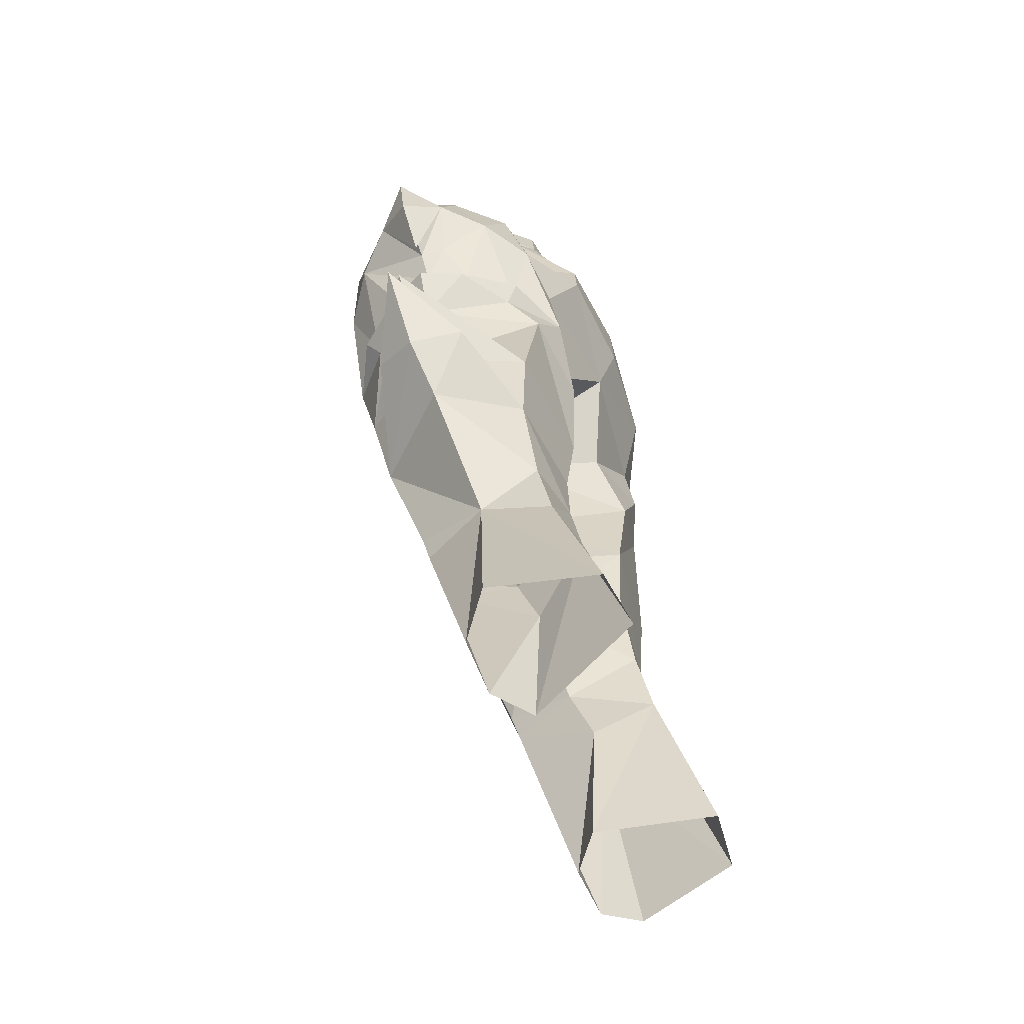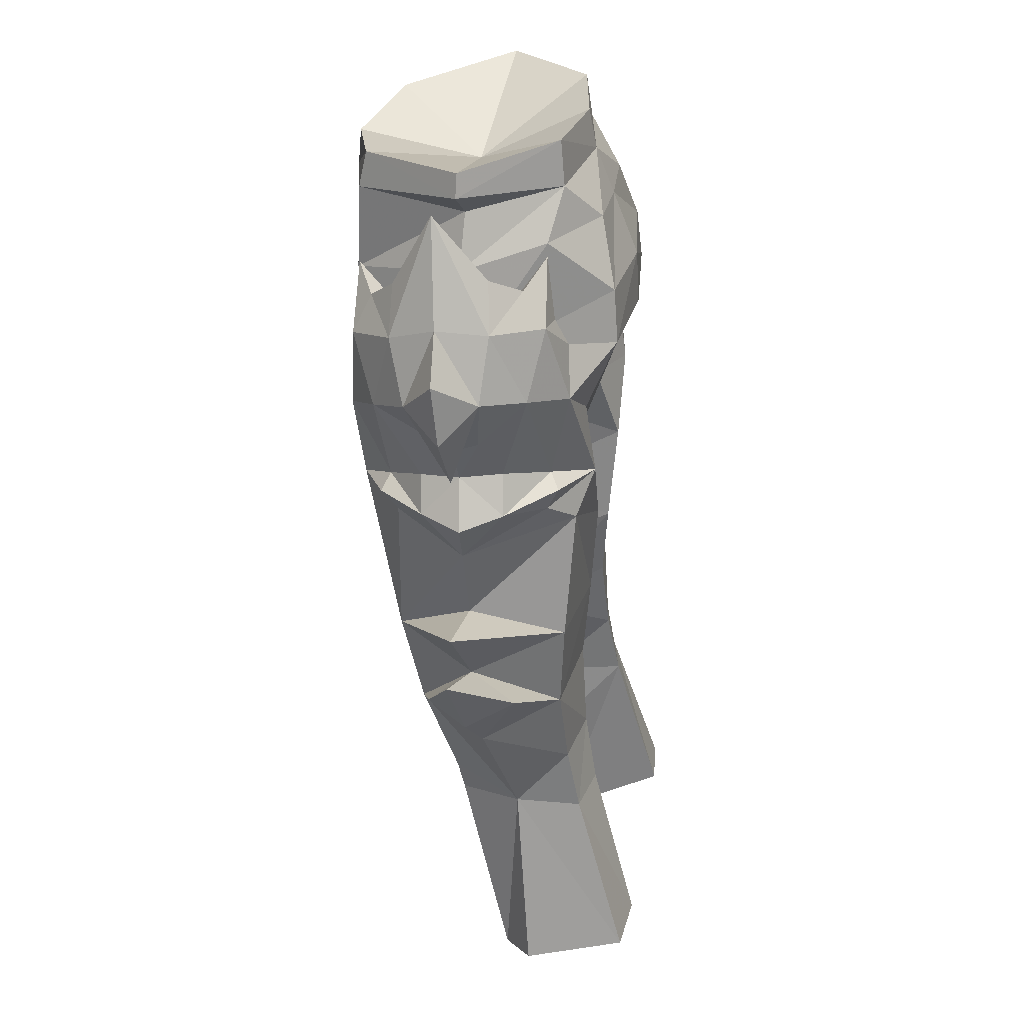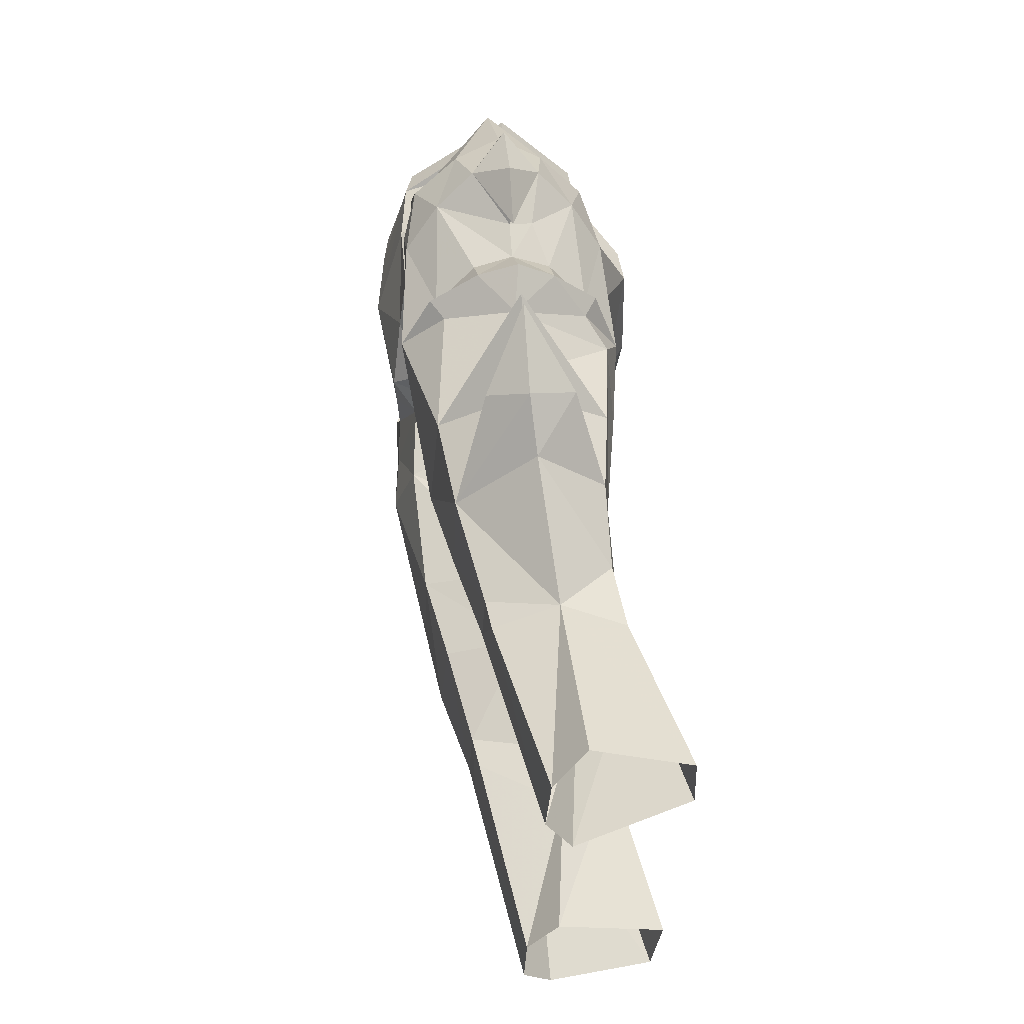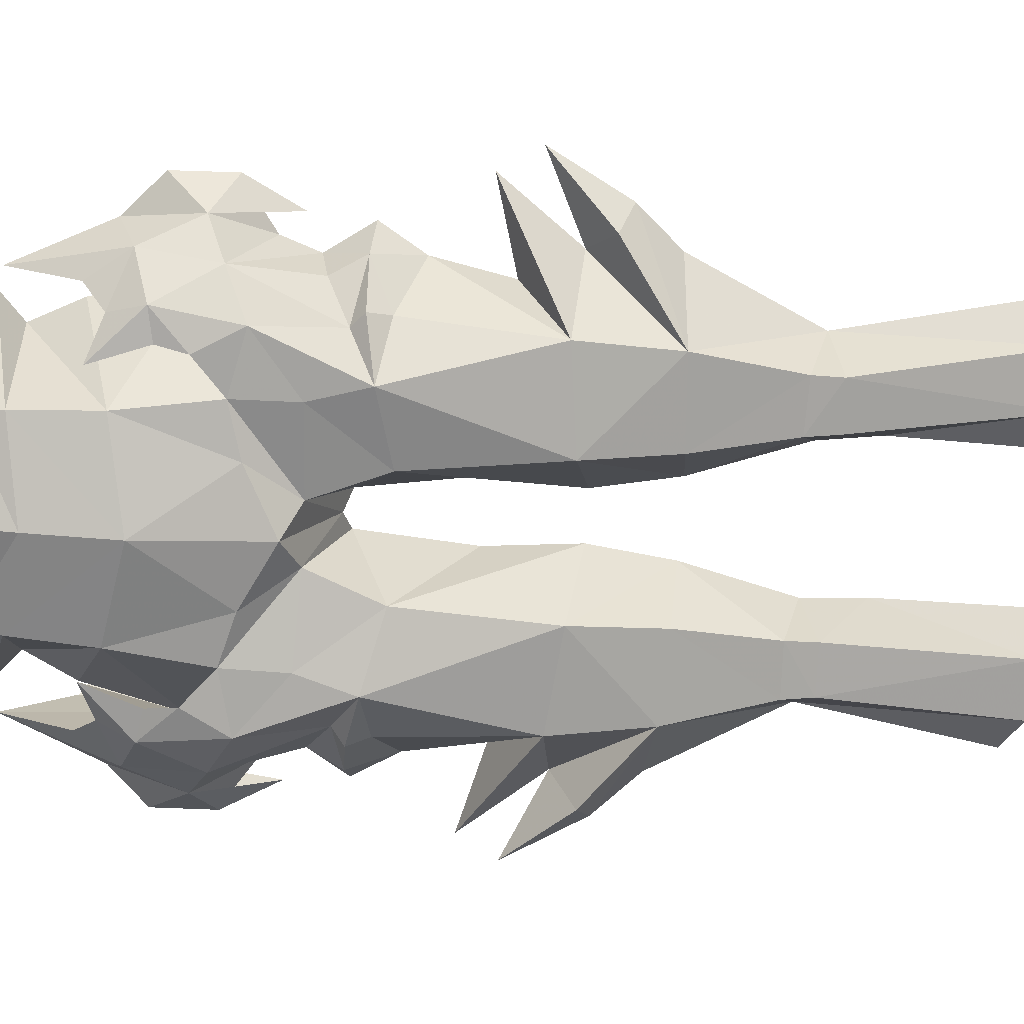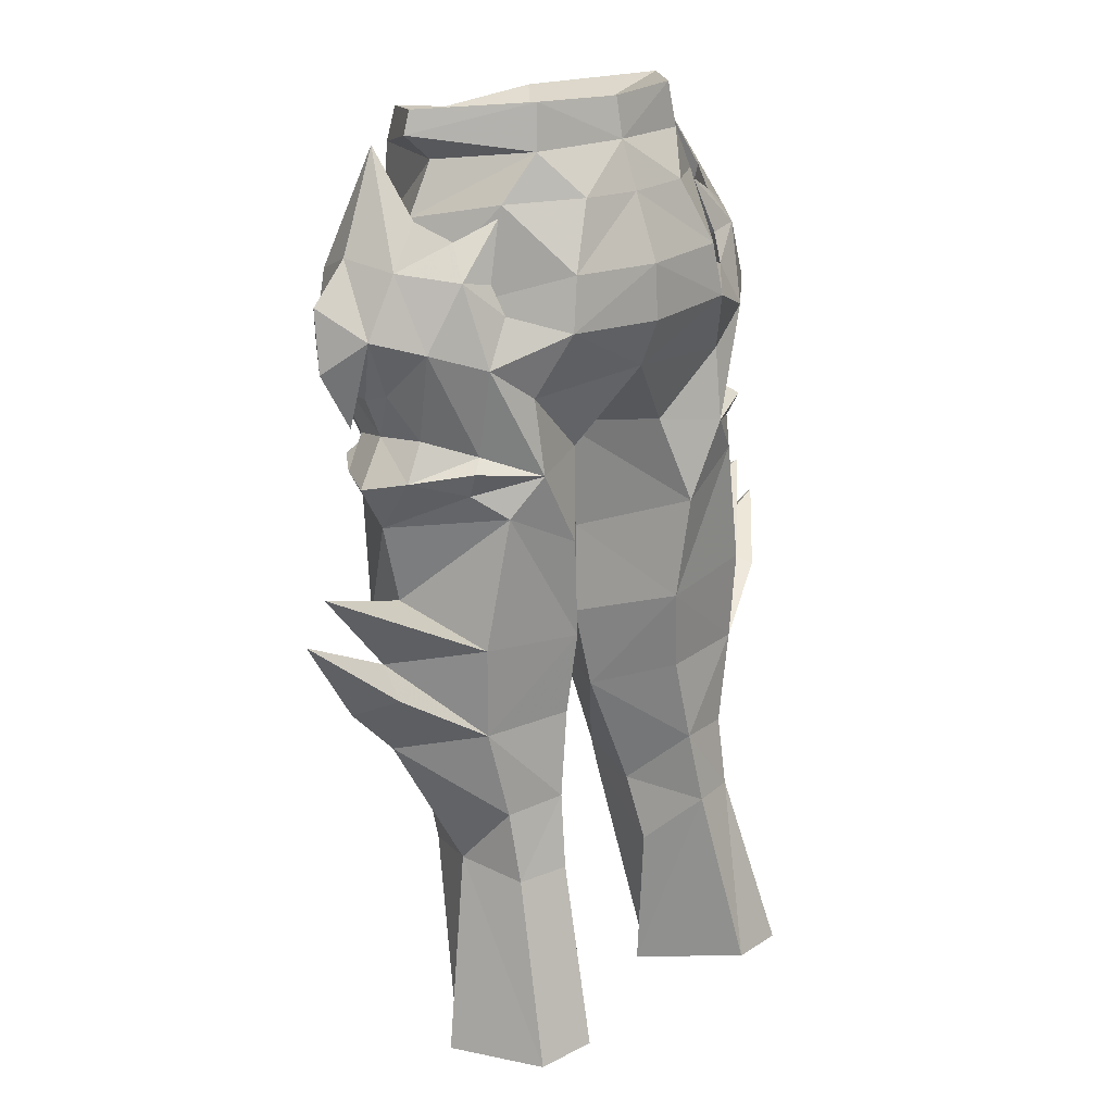
<metadata>
{"format":"obj","ext":"obj","renderer":"f3d","projection":"perspective","resolution":1024,"background":"white","views":[{"elev":-57.4,"azim":111.3,"up":"+Z"},{"elev":32.0,"azim":99.6,"up":"+Z"},{"elev":-41.0,"azim":86.1,"up":"+Z"},{"elev":-74.8,"azim":86.4,"up":"+Y"},{"elev":20.3,"azim":134.0,"up":"+Z"}]}
</metadata>
<code>
g robber_trousers_female_52580
v 8.803 -1.504 46.97
v 9.881 -1.578 47.72
v 9.601 -3.097 49.09
v 8.307 -4.489 48.37
v 8.594 -2.759 44.04
v 7.827 -2.889 45.31
v 6.519 -4.345 44.48
v 7.092 -4.616 43.98
v 8.28 -1.363 45.58
v 9.412 -1.19 43.91
v 8.391 -1.257 42.23
v 6.922 -4.011 43.16
v 5.674 -5.808 49.21
v 6.651 -5.672 47.5
v 7.063 -5.435 50.59
v 5.866 -5.544 50.36
v 8.569 0.3279 44.25
v 7.077 2.141 44.67
v 6.505 1.773 45.1
v 7.82 0.1846 45.62
v 9.595 -0.367 49.37
v 8.656 -0.572 47.25
v 6.909 1.714 43.74
v 5.656 2.245 50.04
v 5.85 1.755 51.11
v 7.048 1.608 51.31
v 6.633 2.461 48.33
v 1.189 -0.9035 40
v 3.162 3.183 41.49
v 2.73 2.907 37.67
v 0.9371 -0.7168 36.58
v 6.231 -3.364 33.91
v 6.513 -4.127 37.62
v 2.712 -4.24 37.19
v 2.902 -3.251 33.73
v 5.467 -2.169 29.86
v 3.429 -2.161 29.91
v 0.9371 -0.7168 36.58
v 2.191 -4.947 42.85
v 1.189 -0.9035 40
v 3.63 2.957 31.5
v 3.063 2.69 34.65
v 6.728 2.282 34.72
v 5.937 2.52 31.35
v 1.083 -4.962 45.59
v -0.005127 -5.973 46.26
v -0.004912 -2.082 44.52
v 0.6898 -1.493 44.22
v 3.418 -5.592 56.07
v -0.005015 -6.595 55.52
v -0.005122 -6.724 54.16
v 3.622 -5.847 54.77
v 5.934 2.677 42.88
v 6.877 2.435 38.11
v 0.6898 -1.493 44.22
v 2.285 2.309 44.69
v 8.391 -1.257 42.23
v 7.784 -1.135 39.34
v 6.922 -4.011 43.16
v 3.348 1.537 56.96
v 3.586 1.72 55.31
v -0.005161 2.392 55.39
v -0.005398 2.098 56.87
v 6.766 5.033 22.1
v 5.855 3.016 28.72
v 6.419 0.5181 29.1
v 7.895 1.249 21.78
v 4.471 5.264 22.2
v 3.924 3.449 28.79
v 4.264 0.04952 21.14
v 6.468 0.09872 21.2
v 5.403 -1.903 28.68
v 3.505 -1.855 28.71
v 2.766 1.137 21.22
v 2.828 1.366 26.75
v 2.828 1.366 26.75
v 2.766 1.137 21.22
v -0.005146 -6.871 50.9
v 3.807 -5.954 51.67
v 6.451 -1.61 53
v 5.49 -1.558 54.9
v 4.889 1.323 53.62
v 2.439 2.991 53.75
v 8.894 -0.4595 34.07
v 10.45 -0.8513 35.76
v 9.656 -2.441 36.31
v 9.744 0.9376 36.63
v 8.54 -3.78 51.25
v 4.37 -5.621 45.7
v 5.009 -5.684 43.57
v 9.149 -2.012 51.96
v 7.432 -2.387 55.54
v 7.37 -3.849 52.81
v 10.67 -1.862 50.53
v 9.585 -1.415 46.12
v 10.71 -1.626 48.22
v 6.622 -4.815 51.94
v 5.093 -5.569 52.48
v 4.333 -5.663 48.06
v 8.295 1.136 48.94
v 8.532 -0.1795 51.61
v 4.735 3.217 44.31
v 4.836 2.829 47.07
v 7.362 -0.3965 53.16
v 5.078 1.348 53.19
v 6.611 0.7228 52.51
v 3.924 3.825 49.38
v 7.37 -3.849 52.81
v 7.432 -2.387 55.54
v 7.368 -1.517 49.46
v 6.622 -4.815 51.94
v 5.093 -5.569 52.48
v 5.866 -5.544 50.36
v 5.674 -5.808 49.21
v 4.333 -5.663 48.06
v 7.362 -0.3965 53.16
v 6.611 0.7228 52.51
v 5.078 1.348 53.19
v 5.85 1.755 51.11
v 5.656 2.245 50.04
v 3.924 3.825 49.38
v 6.555 -1.696 55.83
v 6.292 -1.689 56.68
v 12.13 -1.195 38.77
v 7.368 -1.517 49.46
v 5.009 -5.684 43.57
v 2.716 0.4827 29.21
v 1.442 -0.336 33.46
v -0.005121 3.405 47.42
v 4.836 2.829 47.07
v 4.735 3.217 44.31
v 2.402 -5.827 47.5
v -0.004912 -2.082 44.52
v 4.333 -5.663 48.06
v 2.716 0.4827 29.21
v 1.442 -0.336 33.46
v 4.37 -5.621 45.7
v 3.582 3.631 51.34
v 3.924 3.825 49.38
v -0.005067 4.043 51.24
v 6.909 1.714 43.74
v 3.418 -5.592 56.07
v 6.292 -1.689 56.68
v -0.004833 -1.972 54.7
v 3.348 1.537 56.96
v -0.005015 -6.595 55.52
v -0.005398 2.098 56.87
v -0.005095 4.157 49.2
v 8.859 -0.8804 37.25
v 11.21 -1.214 40.27
v -0.005487 3.083 53.65
v -8.813 -1.504 46.97
v -8.317 -4.49 48.37
v -9.612 -3.097 49.09
v -9.891 -1.578 47.72
v -8.604 -2.759 44.04
v -7.102 -4.616 43.98
v -6.529 -4.345 44.48
v -7.837 -2.889 45.31
v -8.291 -1.363 45.58
v -9.423 -1.19 43.91
v -8.401 -1.257 42.23
v -6.932 -4.011 43.16
v -5.684 -5.808 49.21
v -5.876 -5.544 50.36
v -7.074 -5.435 50.59
v -6.661 -5.672 47.5
v -8.579 0.3279 44.25
v -7.83 0.1845 45.62
v -6.516 1.773 45.1
v -7.087 2.141 44.67
v -9.605 -0.3671 49.37
v -8.667 -0.572 47.25
v -6.92 1.714 43.74
v -5.667 2.245 50.04
v -6.644 2.461 48.33
v -7.058 1.608 51.31
v -5.86 1.756 51.1
v -1.199 -0.9035 40
v -0.9474 -0.7168 36.58
v -2.74 2.907 37.67
v -3.172 3.183 41.49
v -6.241 -3.364 33.91
v -2.913 -3.251 33.73
v -2.722 -4.24 37.19
v -6.523 -4.127 37.62
v -5.477 -2.169 29.86
v -3.44 -2.161 29.91
v -0.9474 -0.7168 36.58
v -1.199 -0.9035 40
v -2.201 -4.947 42.85
v -3.64 2.957 31.5
v -5.947 2.52 31.35
v -6.738 2.282 34.72
v -3.074 2.69 34.65
v -1.093 -4.962 45.59
v -0.7 -1.493 44.22
v -3.428 -5.591 56.07
v -3.633 -5.846 54.77
v -6.887 2.435 38.11
v -5.945 2.677 42.88
v -2.295 2.309 44.69
v -0.7 -1.493 44.22
v -7.794 -1.135 39.34
v -8.401 -1.257 42.23
v -6.932 -4.011 43.16
v -3.359 1.538 56.95
v -3.597 1.721 55.31
v -6.776 5.033 22.1
v -7.905 1.249 21.78
v -6.429 0.5181 29.1
v -5.866 3.016 28.72
v -3.934 3.449 28.79
v -4.481 5.264 22.2
v -4.274 0.04951 21.14
v -3.515 -1.855 28.71
v -5.413 -1.903 28.68
v -6.478 0.09869 21.2
v -2.776 1.137 21.22
v -2.838 1.366 26.75
v -2.776 1.137 21.22
v -2.838 1.366 26.75
v -3.817 -5.954 51.67
v -5.5 -1.555 54.9
v -6.461 -1.607 53
v -2.45 2.992 53.74
v -4.899 1.325 53.62
v -8.905 -0.4596 34.07
v -9.667 -2.441 36.31
v -10.46 -0.8513 35.76
v -9.754 0.9375 36.63
v -8.55 -3.78 51.24
v -5.019 -5.684 43.57
v -4.38 -5.621 45.7
v -9.16 -2.012 51.96
v -7.443 -2.381 55.54
v -7.38 -3.848 52.81
v -10.68 -1.863 50.53
v -9.595 -1.415 46.12
v -10.72 -1.626 48.22
v -5.104 -5.569 52.48
v -6.633 -4.814 51.94
v -4.344 -5.663 48.06
v -8.305 1.136 48.94
v -8.543 -0.1795 51.61
v -4.846 2.829 47.07
v -4.745 3.217 44.31
v -7.373 -0.3939 53.16
v -6.621 0.724 52.51
v -5.088 1.349 53.18
v -3.934 3.824 49.37
v -7.38 -3.848 52.81
v -7.378 -1.517 49.46
v -7.443 -2.381 55.54
v -6.633 -4.814 51.94
v -5.104 -5.569 52.48
v -5.876 -5.544 50.36
v -5.684 -5.808 49.21
v -4.344 -5.663 48.06
v -7.373 -0.3939 53.16
v -6.621 0.724 52.51
v -5.088 1.349 53.18
v -5.86 1.756 51.1
v -5.667 2.245 50.04
v -3.934 3.824 49.37
v -6.302 -1.685 56.68
v -6.565 -1.692 55.83
v -12.14 -1.195 38.77
v -7.378 -1.517 49.46
v -5.019 -5.684 43.57
v -1.453 -0.336 33.46
v -2.727 0.4827 29.21
v -4.846 2.829 47.07
v -4.745 3.217 44.31
v -2.412 -5.827 47.5
v -4.344 -5.663 48.06
v -2.727 0.4827 29.21
v -1.453 -0.336 33.46
v -4.38 -5.621 45.7
v -3.592 3.631 51.33
v -3.934 3.824 49.37
v -6.92 1.714 43.74
v -3.428 -5.591 56.07
v -6.302 -1.685 56.68
v -3.359 1.538 56.95
v -8.869 -0.8804 37.25
v -11.22 -1.214 40.27
f 1 2 3
f 3 4 1
f 5 6 7
f 7 8 5
f 9 6 5
f 5 10 9
f 11 5 12
f 9 1 4
f 4 6 9
f 13 14 15
f 15 16 13
f 17 18 19
f 19 20 17
f 9 10 17
f 17 20 9
f 21 2 1
f 1 22 21
f 17 23 18
f 24 25 26
f 26 27 24
f 28 29 30
f 30 31 28
f 32 33 34
f 34 35 32
f 36 32 35
f 35 37 36
f 38 34 39
f 39 40 38
f 41 42 43
f 43 44 41
f 45 46 47
f 47 48 45
f 49 50 51
f 51 52 49
f 30 29 53
f 53 54 30
f 29 28 55
f 55 56 29
f 53 57 58
f 58 54 53
f 57 59 33
f 33 58 57
f 60 61 62
f 62 63 60
f 64 65 66
f 66 67 64
f 65 64 68
f 68 69 65
f 70 71 72
f 72 73 70
f 65 69 41
f 41 44 65
f 74 75 69
f 69 68 74
f 72 36 37
f 37 73 72
f 71 67 66
f 66 72 71
f 70 73 76
f 76 77 70
f 52 51 78
f 78 79 52
f 79 80 81
f 81 52 79
f 61 82 83
f 43 42 30
f 30 54 43
f 84 66 44
f 44 43 84
f 32 84 85
f 85 86 32
f 87 85 84
f 84 43 87
f 15 4 88
f 14 89 90
f 7 14 90
f 91 92 88
f 92 93 88
f 94 91 3
f 4 3 88
f 7 4 14
f 95 3 2
f 88 3 91
f 3 96 94
f 4 7 6
f 11 10 5
f 14 4 15
f 12 8 90
f 8 7 90
f 15 97 98
f 14 13 99
f 93 97 88
f 88 97 15
f 15 98 16
f 14 99 89
f 100 21 22
f 26 101 100
f 27 102 103
f 19 102 27
f 91 101 92
f 92 101 104
f 94 21 91
f 100 101 21
f 19 27 100
f 95 2 21
f 101 91 21
f 21 94 96
f 100 20 19
f 11 17 10
f 27 26 100
f 100 22 20
f 9 20 22
f 9 22 1
f 23 102 18
f 18 102 19
f 26 105 106
f 27 107 24
f 104 101 106
f 101 26 106
f 26 25 105
f 27 103 107
f 3 95 96
f 21 96 95
f 108 109 110
f 111 108 110
f 112 111 110
f 113 112 110
f 114 113 110
f 115 114 110
f 109 116 110
f 116 117 110
f 117 118 110
f 118 119 110
f 119 120 110
f 120 121 110
f 49 122 123
f 85 87 124
f 60 123 122
f 80 79 125
f 39 34 126
f 41 127 128
f 56 129 130
f 131 56 130
f 78 46 132
f 79 78 132
f 45 132 46
f 129 55 133
f 79 132 134
f 135 37 136
f 32 36 66
f 124 86 85
f 34 38 136
f 34 136 35
f 45 134 132
f 45 48 39
f 39 137 45
f 138 139 140
f 37 35 136
f 126 33 59
f 53 141 57
f 39 48 40
f 129 56 55
f 73 135 76
f 66 65 44
f 127 41 69
f 127 69 75
f 73 37 135
f 72 66 36
f 142 143 144
f 143 145 144
f 146 142 144
f 145 147 144
f 49 52 122
f 60 122 61
f 61 83 62
f 122 52 81
f 61 122 81
f 39 126 137
f 125 79 134
f 29 131 53
f 29 56 131
f 140 139 148
f 129 139 130
f 128 42 41
f 149 150 33
f 149 54 150
f 31 30 128
f 33 150 58
f 124 149 86
f 43 54 149
f 150 54 58
f 84 32 66
f 32 149 33
f 87 149 124
f 86 149 32
f 43 149 87
f 128 30 42
f 53 131 141
f 125 139 138
f 34 33 126
f 137 134 45
f 148 139 129
f 82 138 83
f 151 83 138
f 138 140 151
f 62 83 151
f 11 23 17
f 12 5 8
f 80 61 81
f 80 82 61
f 138 82 125
f 125 82 80
f 152 153 154
f 154 155 152
f 156 157 158
f 158 159 156
f 160 161 156
f 156 159 160
f 162 163 156
f 160 159 153
f 153 152 160
f 164 165 166
f 166 167 164
f 168 169 170
f 170 171 168
f 160 169 168
f 168 161 160
f 172 173 152
f 152 155 172
f 168 171 174
f 175 176 177
f 177 178 175
f 179 180 181
f 181 182 179
f 183 184 185
f 185 186 183
f 187 188 184
f 184 183 187
f 189 190 191
f 191 185 189
f 192 193 194
f 194 195 192
f 196 197 47
f 47 46 196
f 198 199 51
f 51 50 198
f 181 200 201
f 201 182 181
f 182 202 203
f 203 179 182
f 201 200 204
f 204 205 201
f 205 204 186
f 186 206 205
f 207 63 62
f 62 208 207
f 209 210 211
f 211 212 209
f 212 213 214
f 214 209 212
f 215 216 217
f 217 218 215
f 212 193 192
f 192 213 212
f 219 214 213
f 213 220 219
f 217 216 188
f 188 187 217
f 218 217 211
f 211 210 218
f 215 221 222
f 222 216 215
f 199 223 78
f 78 51 199
f 223 199 224
f 224 225 223
f 208 226 227
f 194 200 181
f 181 195 194
f 228 194 193
f 193 211 228
f 183 229 230
f 230 228 183
f 231 194 228
f 228 230 231
f 166 232 153
f 167 233 234
f 158 233 167
f 235 232 236
f 236 232 237
f 238 154 235
f 153 232 154
f 158 167 153
f 239 155 154
f 232 235 154
f 154 238 240
f 153 159 158
f 162 156 161
f 167 166 153
f 163 233 157
f 157 233 158
f 166 241 242
f 167 243 164
f 237 232 242
f 232 166 242
f 166 165 241
f 167 234 243
f 244 173 172
f 177 244 245
f 176 246 247
f 170 176 247
f 235 236 245
f 236 248 245
f 238 235 172
f 244 172 245
f 170 244 176
f 239 172 155
f 245 172 235
f 172 240 238
f 244 170 169
f 162 161 168
f 176 244 177
f 244 169 173
f 160 173 169
f 160 152 173
f 174 171 247
f 171 170 247
f 177 249 250
f 176 175 251
f 248 249 245
f 245 249 177
f 177 250 178
f 176 251 246
f 154 240 239
f 172 239 240
f 252 253 254
f 255 253 252
f 256 253 255
f 257 253 256
f 258 253 257
f 259 253 258
f 254 253 260
f 260 253 261
f 261 253 262
f 262 253 263
f 263 253 264
f 264 253 265
f 198 266 267
f 230 268 231
f 207 267 266
f 225 269 223
f 191 270 185
f 192 271 272
f 202 273 129
f 274 273 202
f 78 275 46
f 223 275 78
f 196 46 275
f 129 133 203
f 223 276 275
f 277 278 188
f 183 211 187
f 268 230 229
f 185 278 189
f 185 184 278
f 196 275 276
f 196 191 197
f 191 196 279
f 280 140 281
f 188 278 184
f 270 206 186
f 201 205 282
f 191 190 197
f 129 203 202
f 216 222 277
f 211 193 212
f 272 213 192
f 272 220 213
f 216 277 188
f 217 187 211
f 283 144 284
f 284 144 285
f 146 144 283
f 285 144 147
f 198 267 199
f 207 208 267
f 208 62 226
f 267 224 199
f 208 224 267
f 191 279 270
f 269 276 223
f 182 201 274
f 182 274 202
f 140 148 281
f 129 273 281
f 271 192 195
f 286 186 287
f 286 287 200
f 180 271 181
f 186 204 287
f 268 229 286
f 194 286 200
f 287 204 200
f 228 211 183
f 183 186 286
f 231 268 286
f 229 183 286
f 194 231 286
f 271 195 181
f 201 282 274
f 269 280 281
f 185 270 186
f 279 196 276
f 148 129 281
f 227 226 280
f 151 140 280
f 280 226 151
f 62 151 226
f 162 168 174
f 163 157 156
f 225 224 208
f 225 208 227
f 280 269 227
f 269 225 227

</code>
